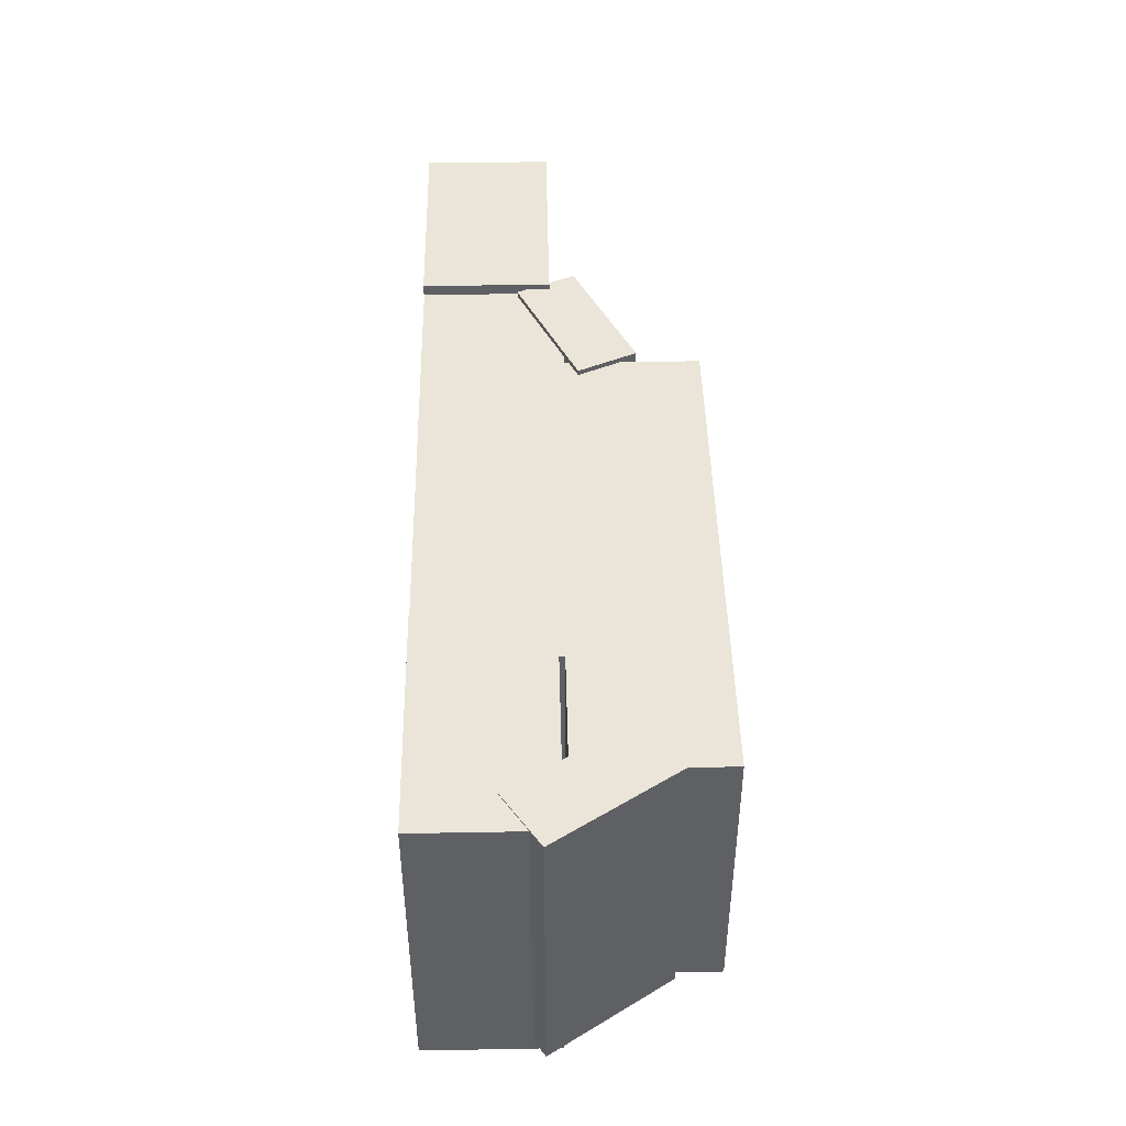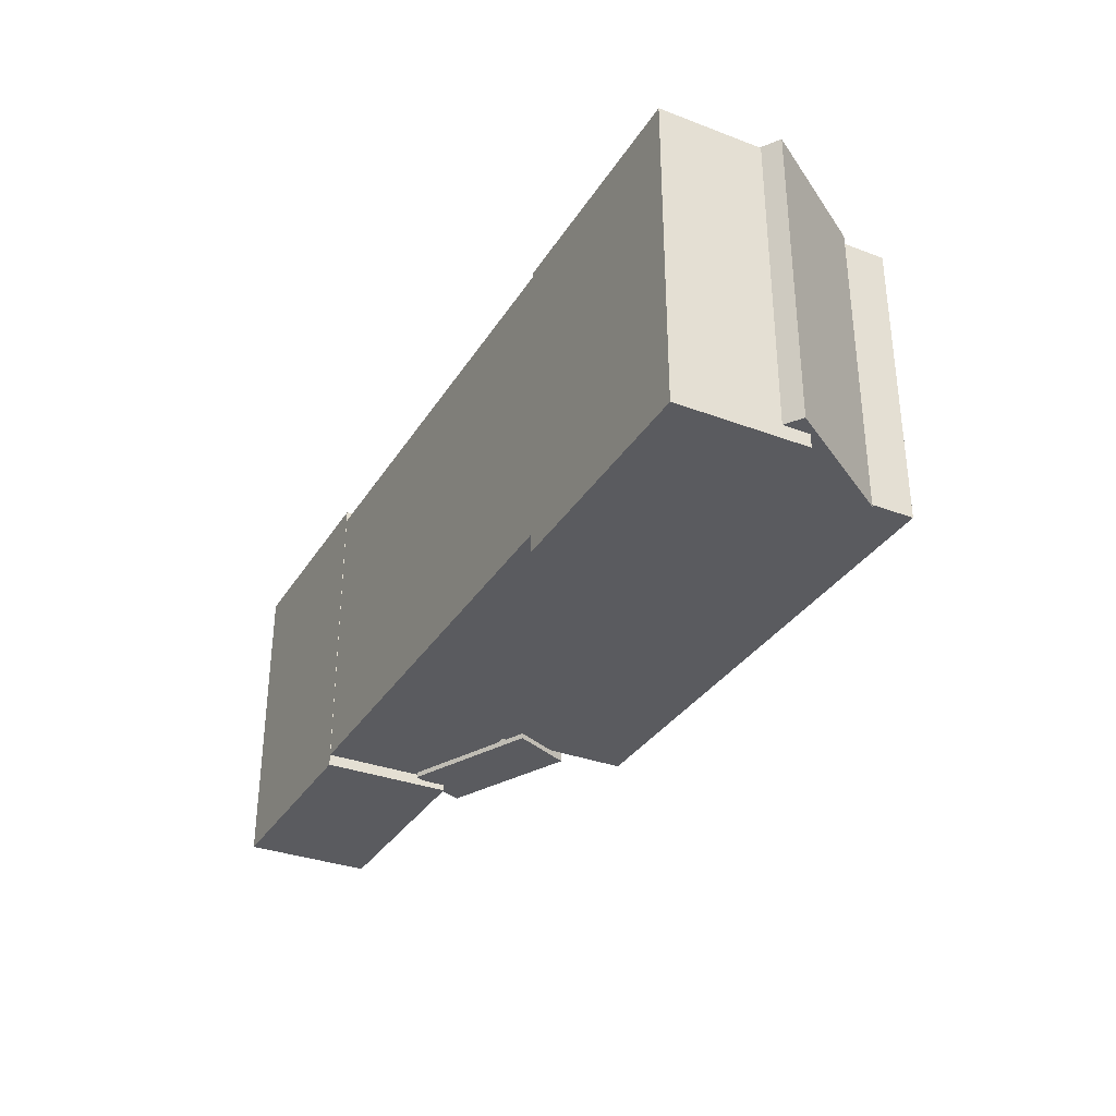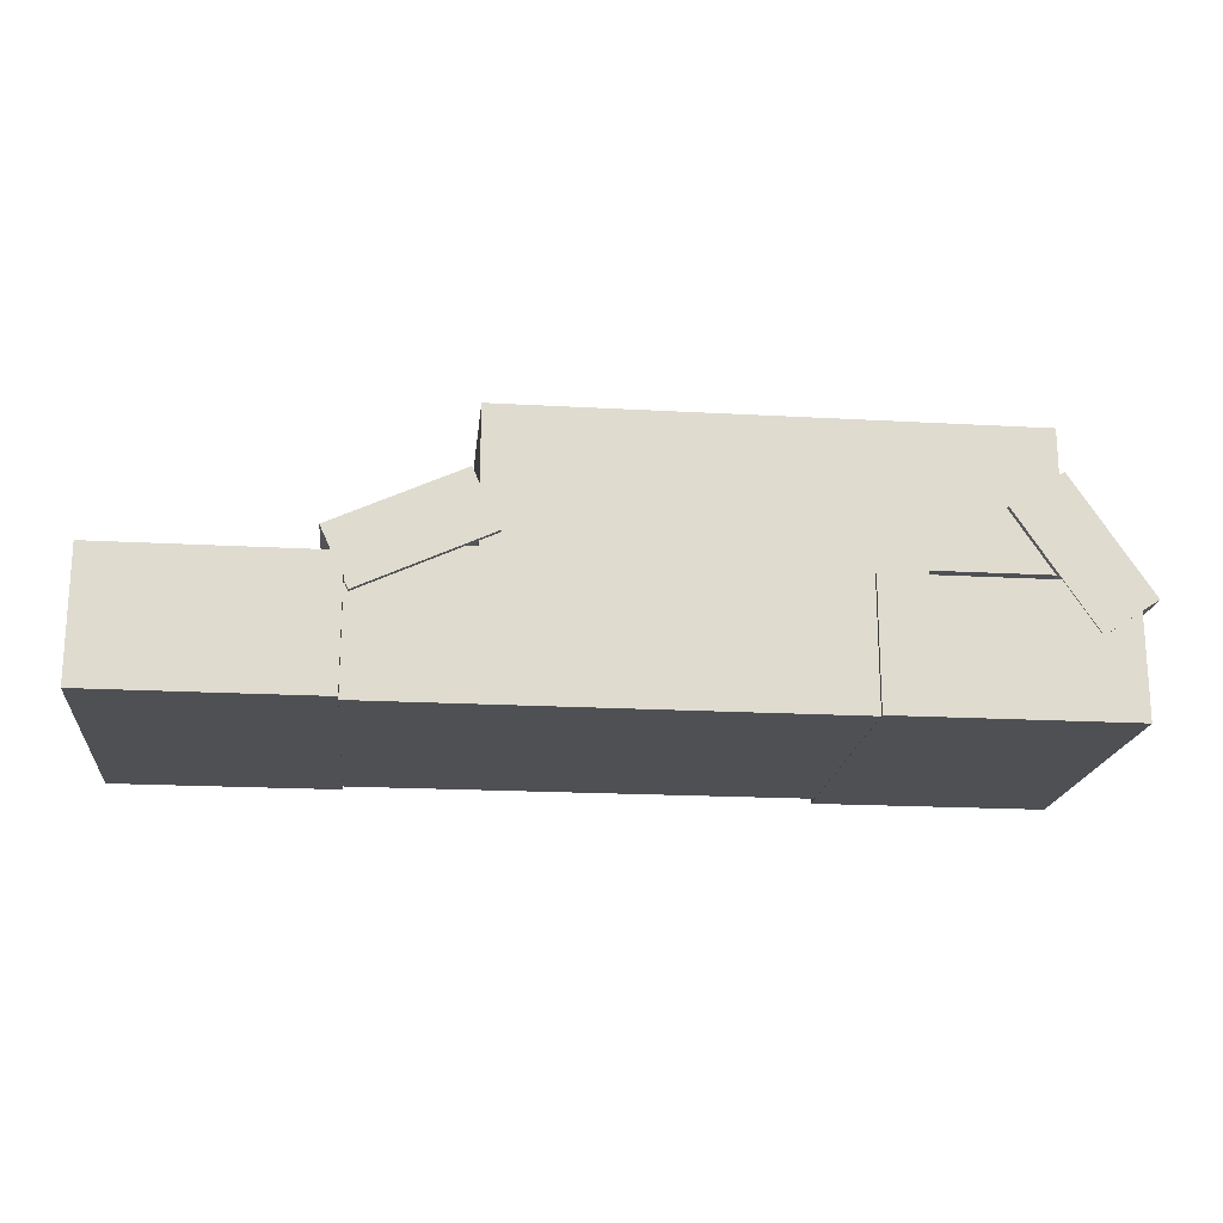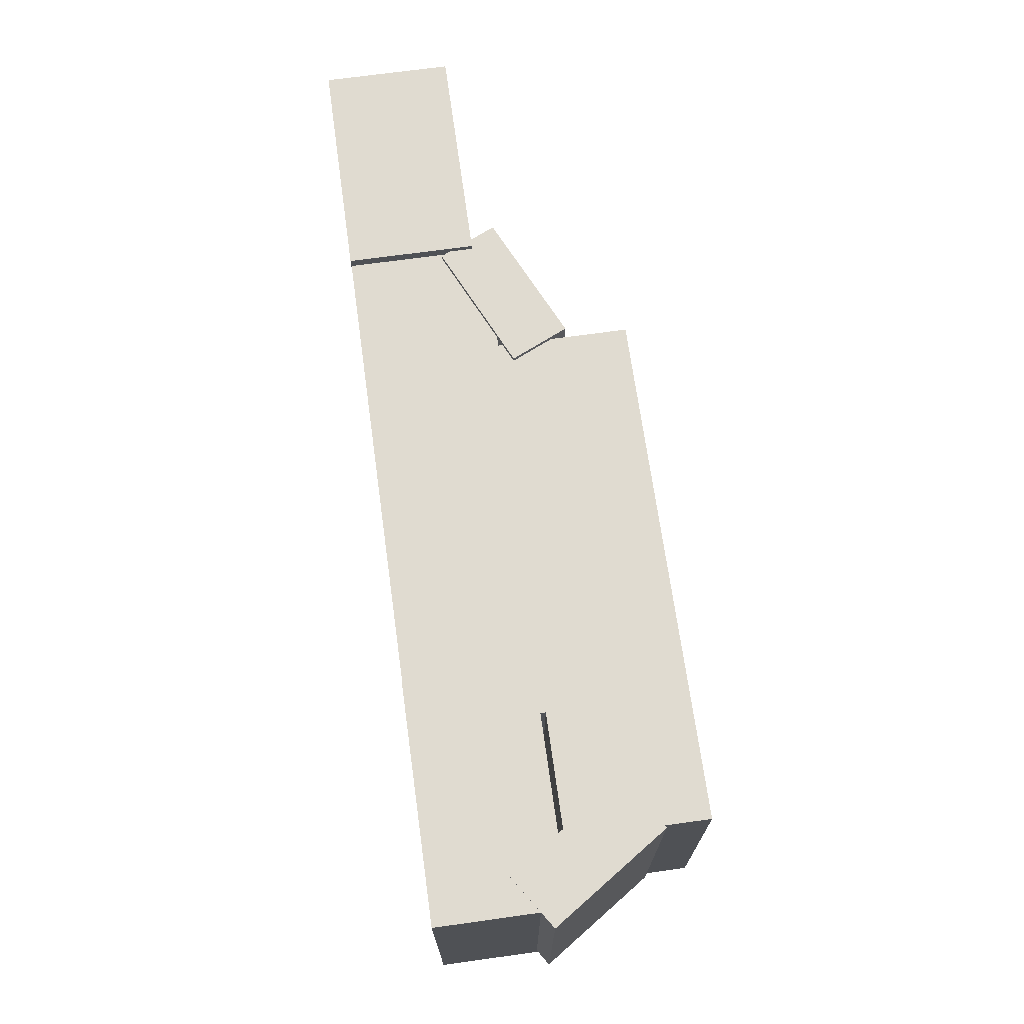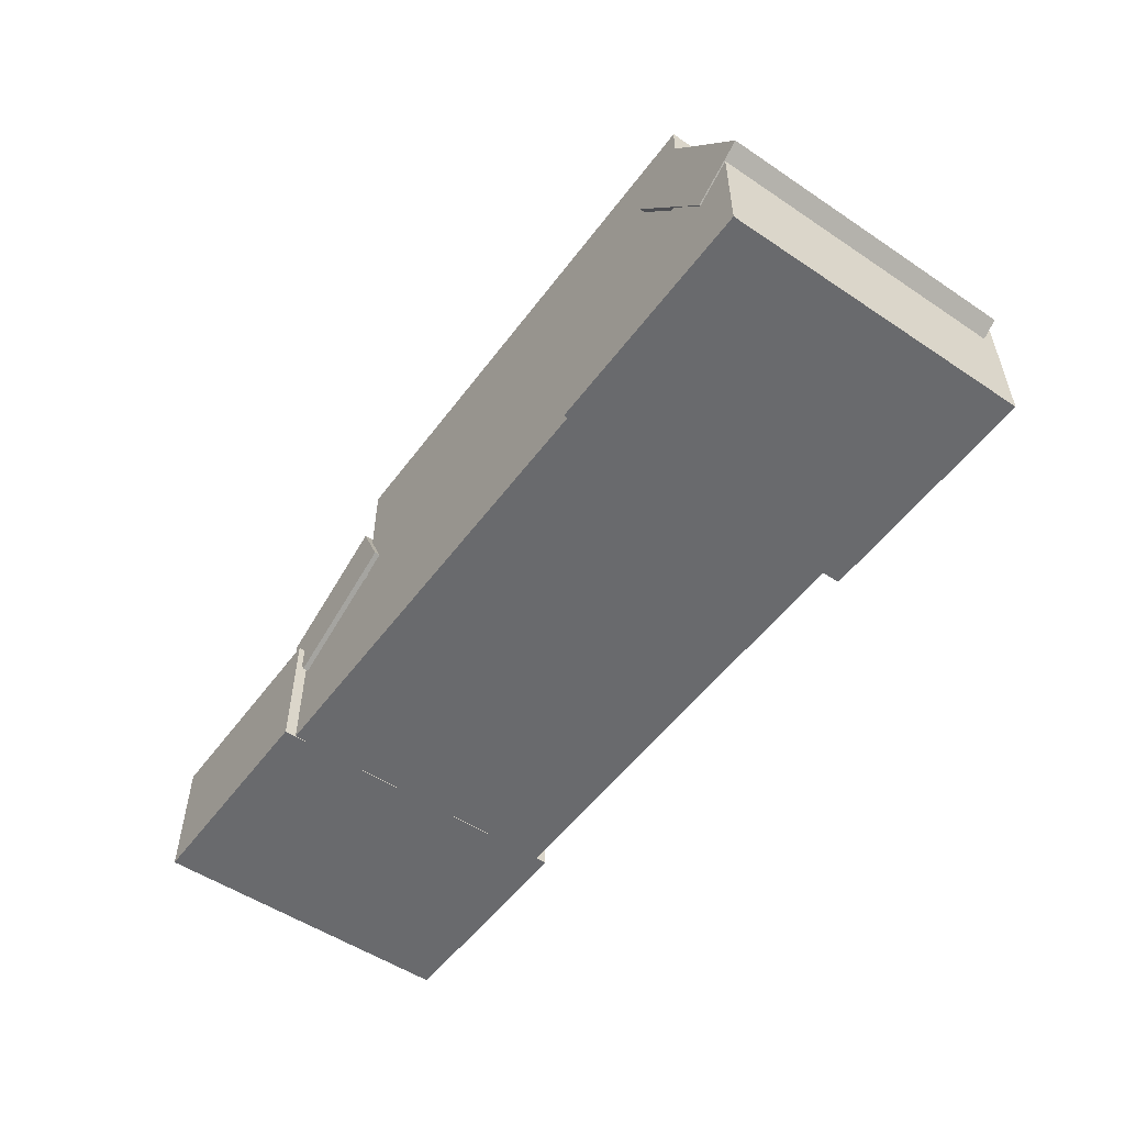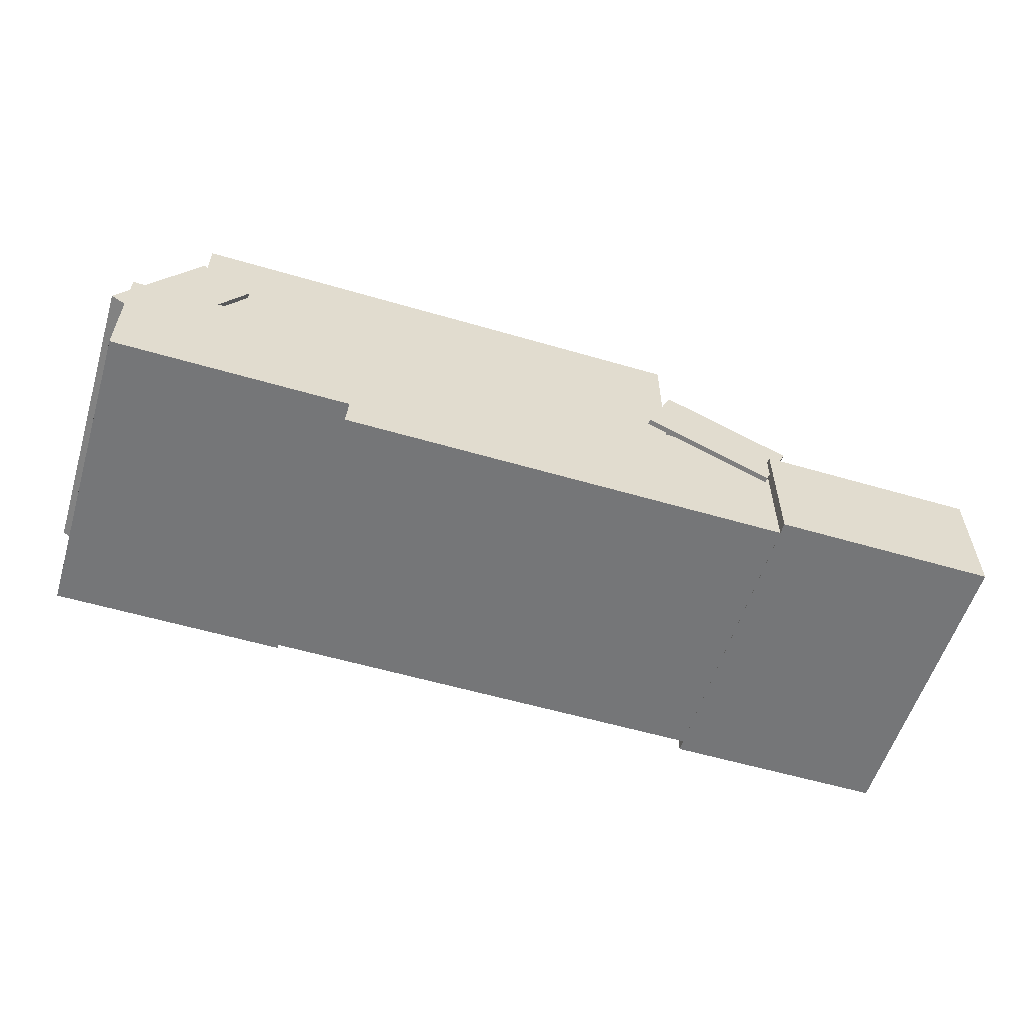
<metadata>
{"format":"obj","ext":"obj","renderer":"f3d","projection":"perspective","resolution":1024,"background":"white","views":[{"elev":44.7,"azim":88.8,"up":"+Z"},{"elev":-33.1,"azim":62.6,"up":"+Z"},{"elev":-19.0,"azim":-6.1,"up":"+Y"},{"elev":69.9,"azim":82.1,"up":"+Z"},{"elev":-53.0,"azim":54.3,"up":"+Y"},{"elev":-56.8,"azim":163.0,"up":"+Y"}]}
</metadata>
<code>
o Box1
v 4.327 0.9503 1.067
v 4.327 0.9503 -1.067
v 3.95 0.7011 1.067
v 3.95 0.7011 -1.067
v 3.776 1.785 -1.067
v 3.776 1.785 1.067
v 3.399 1.535 -1.067
v 3.399 1.535 1.067
f 1 3 4 2
f 5 7 8 6
f 5 6 1 2
f 8 7 4 3
f 6 8 3 1
f 2 4 7 5
o Box2
v 2.875 1.151 1.03
v 2.875 1.151 -1.03
v 2.875 0.1513 1.03
v 2.875 0.1513 -1.03
v -0.7867 1.151 -1.03
v -0.7867 1.151 1.03
v -0.7867 0.1513 -1.03
v -0.7867 0.1513 1.03
f 9 11 12 10
f 13 15 16 14
f 13 14 9 10
f 16 15 12 11
f 14 16 11 9
f 10 12 15 13
o Box3
v 3.752 2.099 1.03
v 3.752 2.099 -1.03
v 3.752 1.099 1.03
v 3.752 1.099 -1.03
v 0.0902 2.099 -1.03
v 0.0902 2.099 1.03
v 0.0902 1.099 -1.03
v 0.0902 1.099 1.03
f 17 19 20 18
f 21 23 24 22
f 21 22 17 18
f 24 23 20 19
f 22 24 19 17
f 18 20 23 21
o Box5
v -2.298 0.1492 1.11
v -2.298 0.1492 -1.11
v -2.298 1.061 1.11
v -2.298 1.061 -1.11
v -0.7117 0.1492 -1.11
v -0.7117 0.1492 1.11
v -0.7117 1.061 -1.11
v -0.7117 1.061 1.11
f 25 27 28 26
f 29 31 32 30
f 29 30 25 26
f 32 31 28 27
f 30 32 27 25
f 26 28 31 29
o Box
v 2.537 0.1492 1.059
v 2.537 0.1492 -1.161
v 2.537 1.061 1.059
v 2.537 1.061 -1.161
v 4.211 0.1492 -1.161
v 4.211 0.1492 1.059
v 4.211 1.061 -1.161
v 4.211 1.061 1.059
f 33 35 36 34
f 37 39 40 38
f 37 38 33 34
f 40 39 36 35
f 38 40 35 33
f 34 36 39 37
o Box4
v 0.03843 1.657 1.067
v 0.03843 1.657 -1.067
v 0.2271 1.246 1.067
v 0.2271 1.246 -1.067
v -0.8703 1.239 -1.067
v -0.8703 1.239 1.067
v -0.6816 0.8287 -1.067
v -0.6816 0.8287 1.067
f 41 43 44 42
f 45 47 48 46
f 45 46 41 42
f 48 47 44 43
f 46 48 43 41
f 42 44 47 45

</code>
